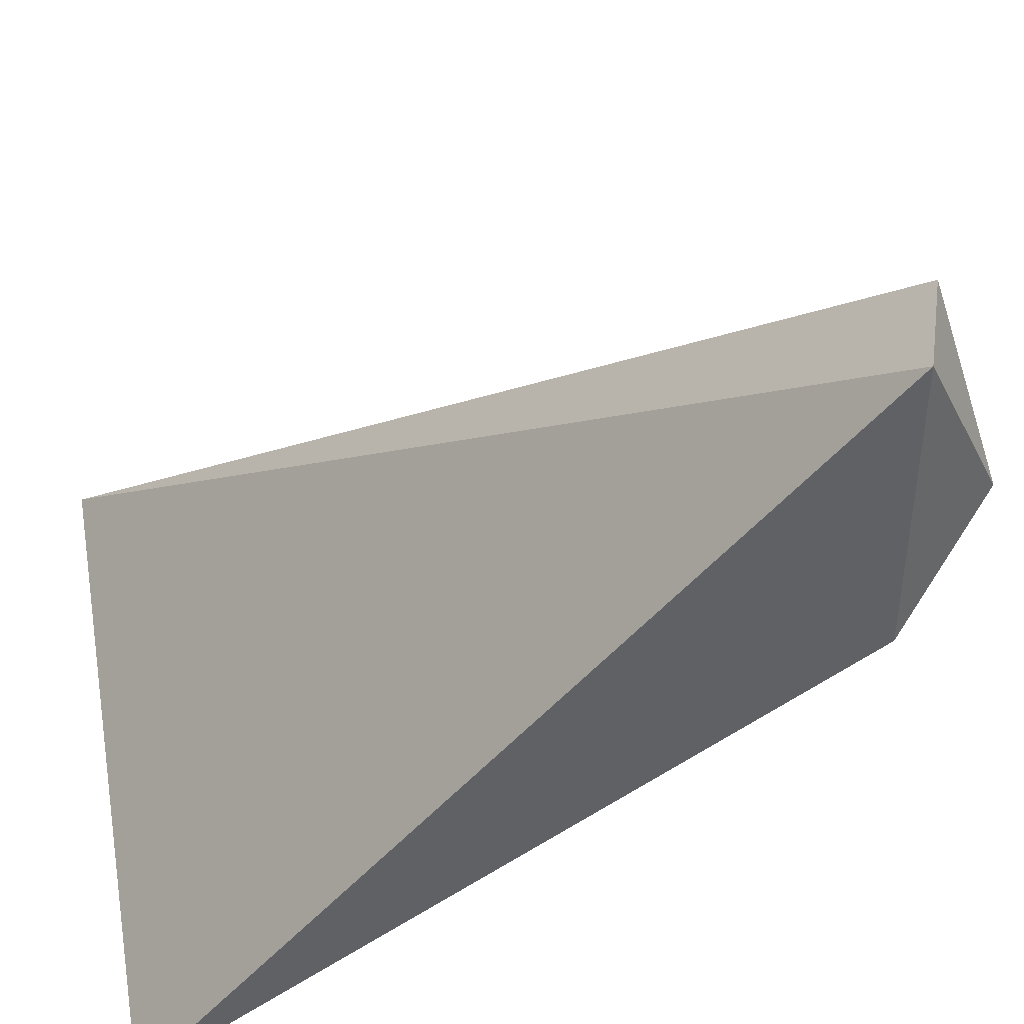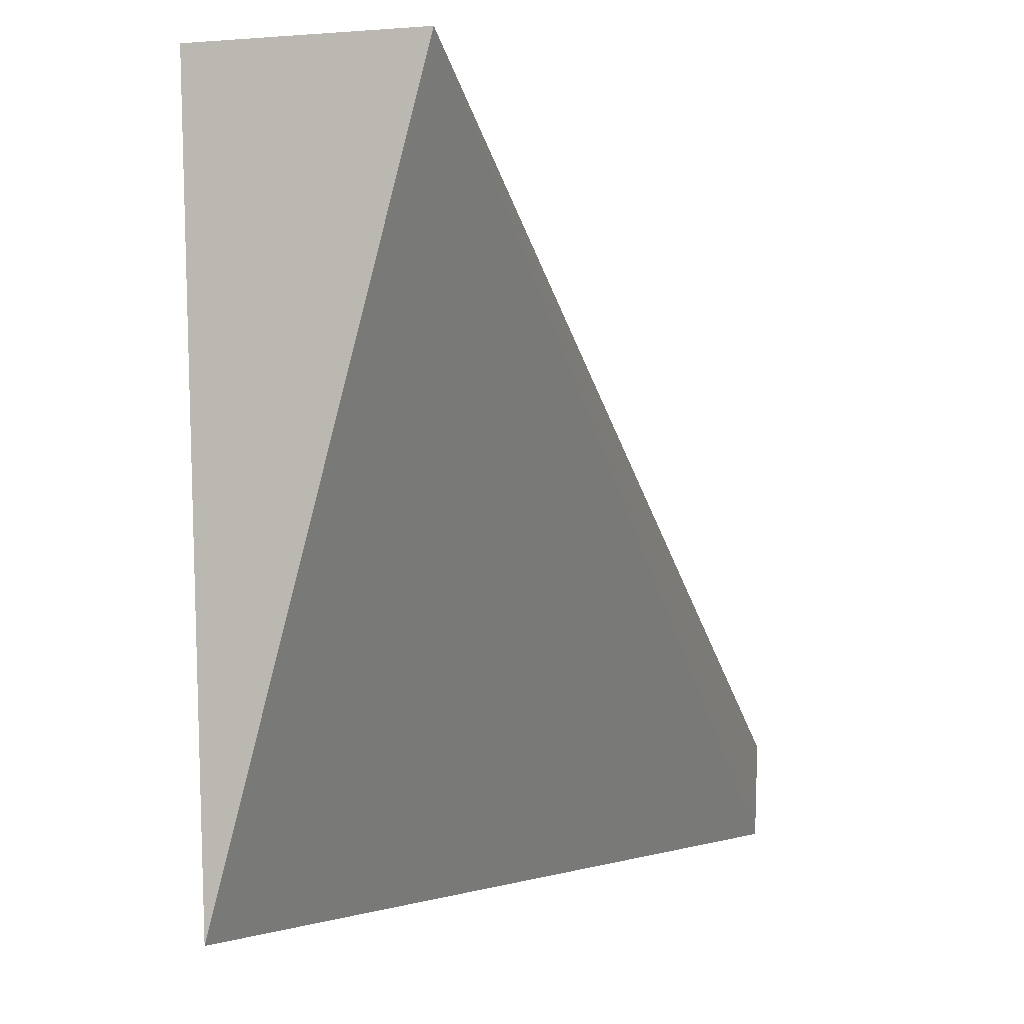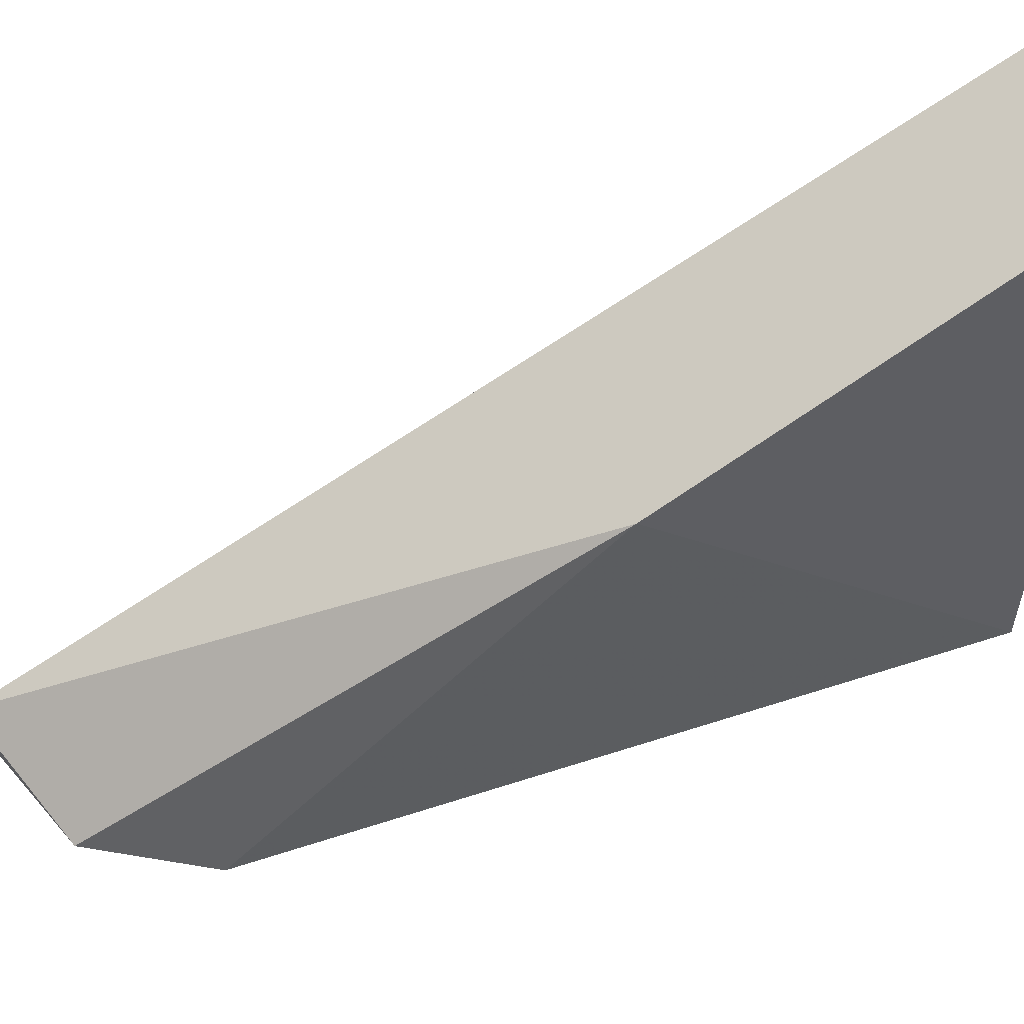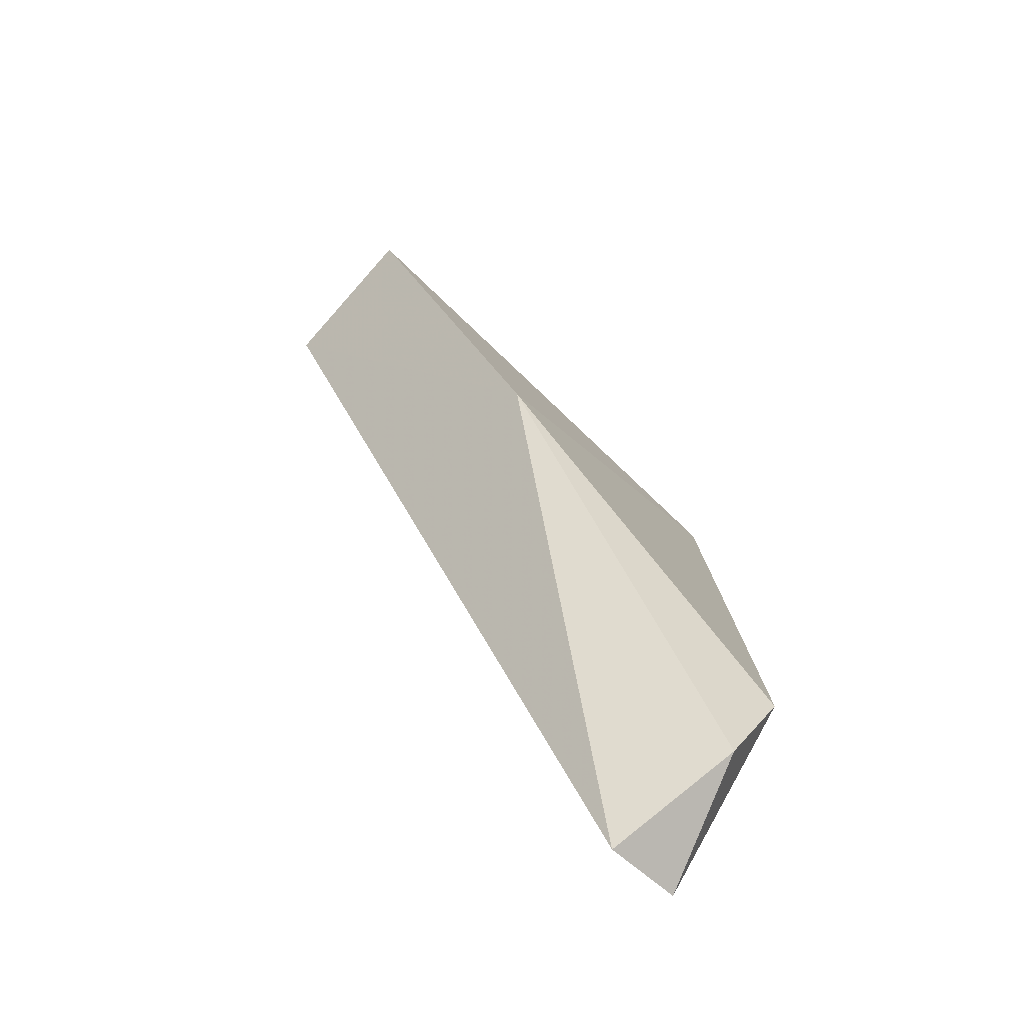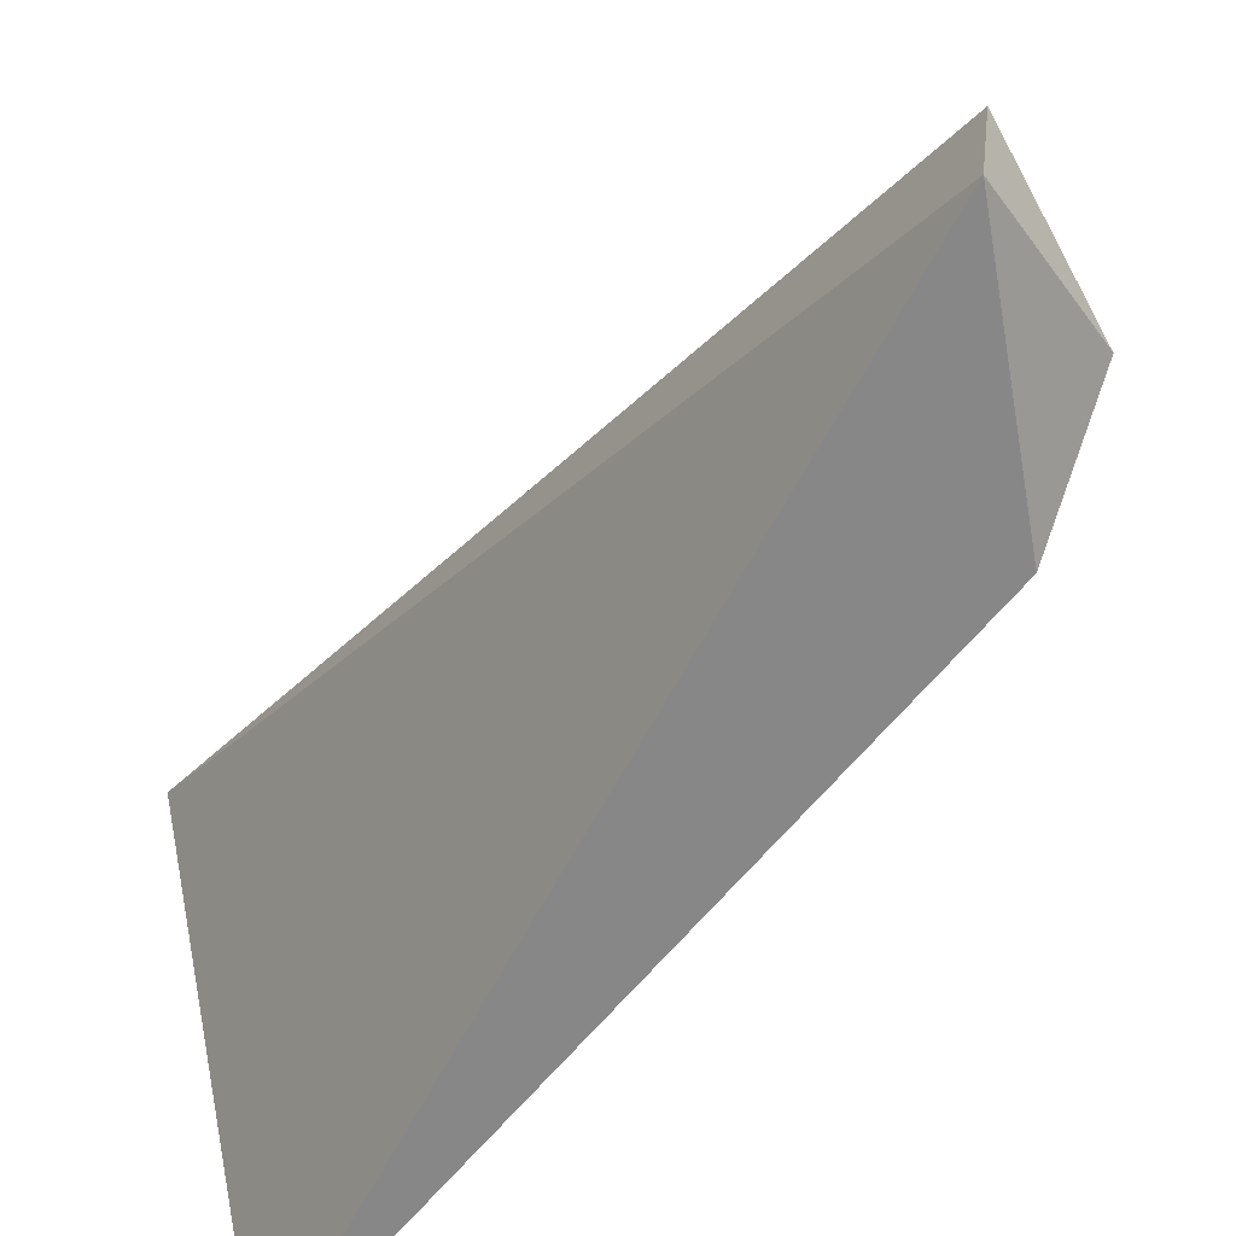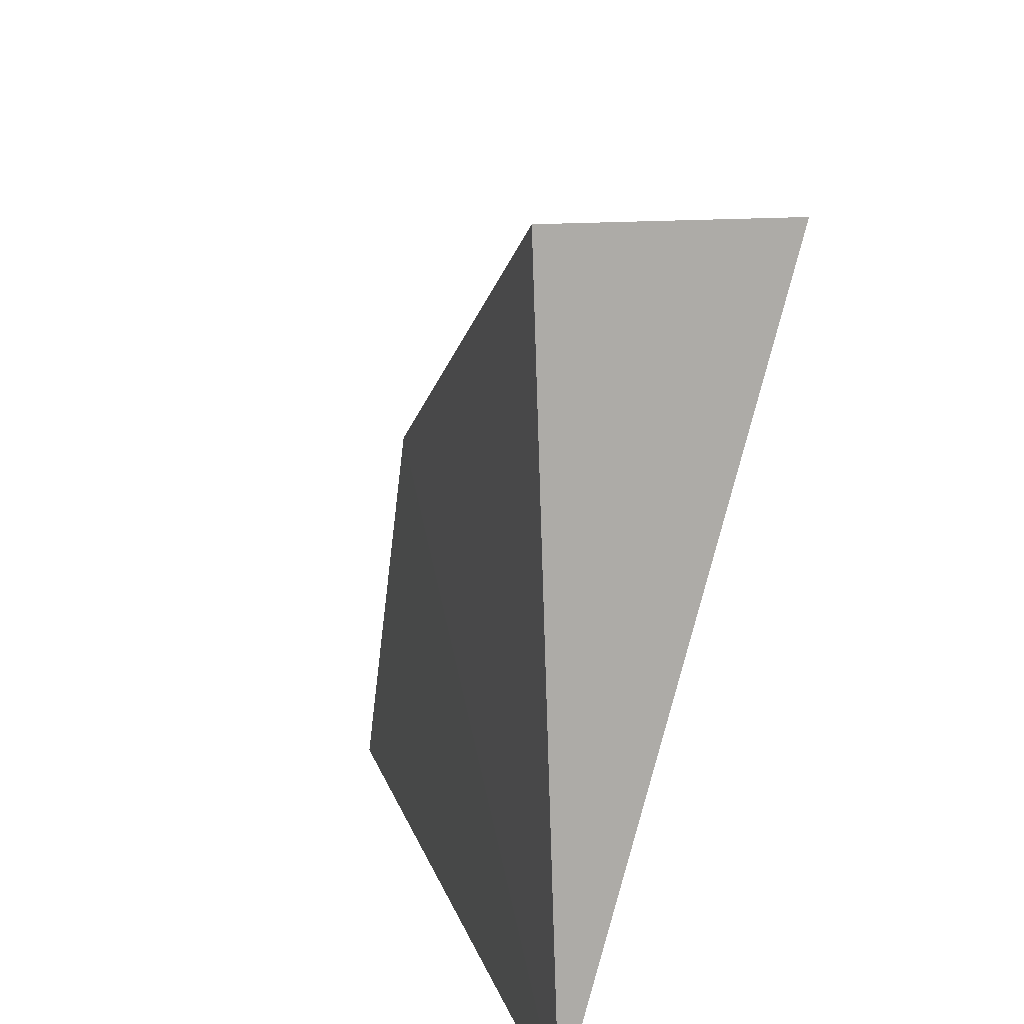
<metadata>
{"format":"obj","ext":"obj","renderer":"f3d","projection":"perspective","resolution":1024,"background":"white","views":[{"elev":-49.8,"azim":-48.2,"up":"+Z"},{"elev":-1.6,"azim":-162.0,"up":"+Z"},{"elev":52.5,"azim":72.0,"up":"+Z"},{"elev":-76.0,"azim":48.3,"up":"+Y"},{"elev":-63.0,"azim":-37.5,"up":"+Z"},{"elev":13.8,"azim":168.8,"up":"+Z"}]}
</metadata>
<code>
v -0.6951 -0.1987 0.4264
v -0.6962 -0.2076 0.4201
v -0.6959 -0.1913 0.4193
v -0.6988 -0.1913 0.4305
v -0.6988 -0.2088 0.4208
v -0.6955 -0.2054 0.4193
v -0.6955 -0.1913 0.4305
v -0.6989 -0.2085 0.4192
f 2 8 6
f 4 7 3
f 4 5 1
f 7 4 1
f 3 7 1
f 5 2 1
f 4 3 8
f 2 5 8
f 5 4 8
f 3 1 6
f 1 2 6
f 8 3 6

</code>
